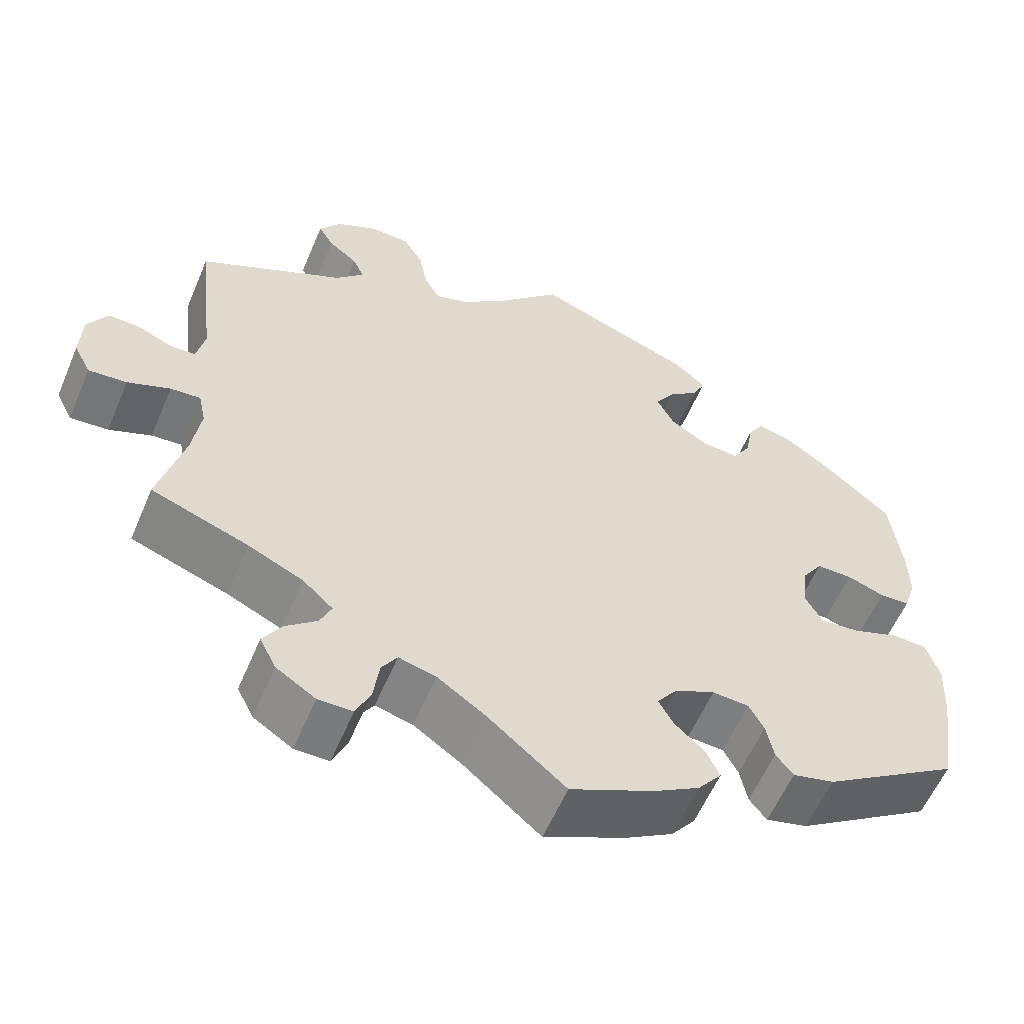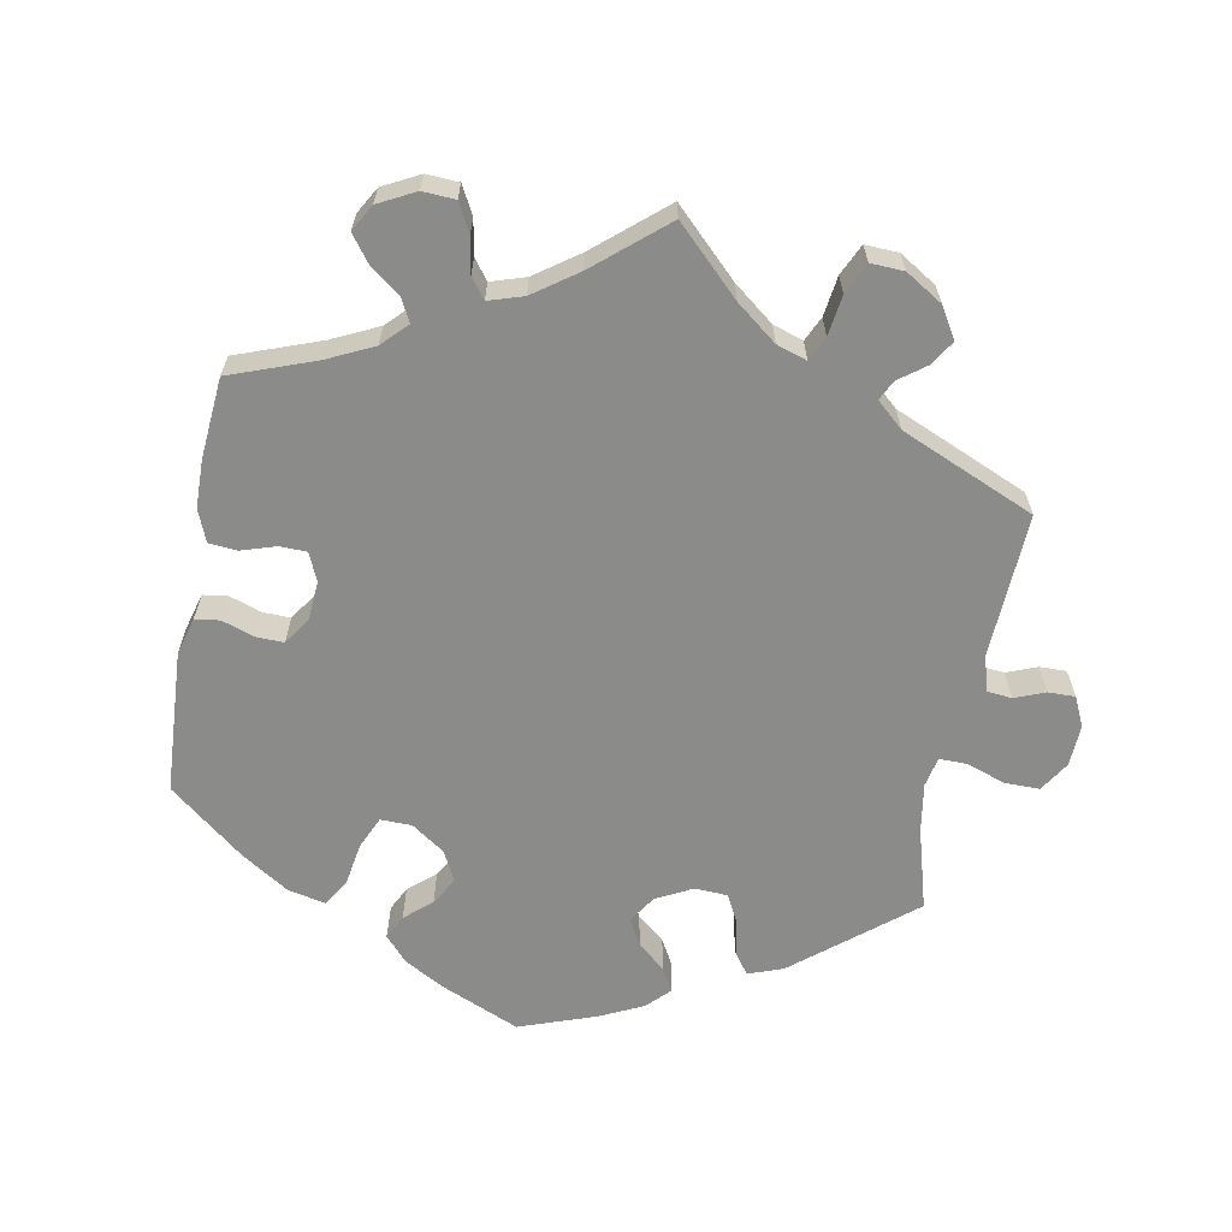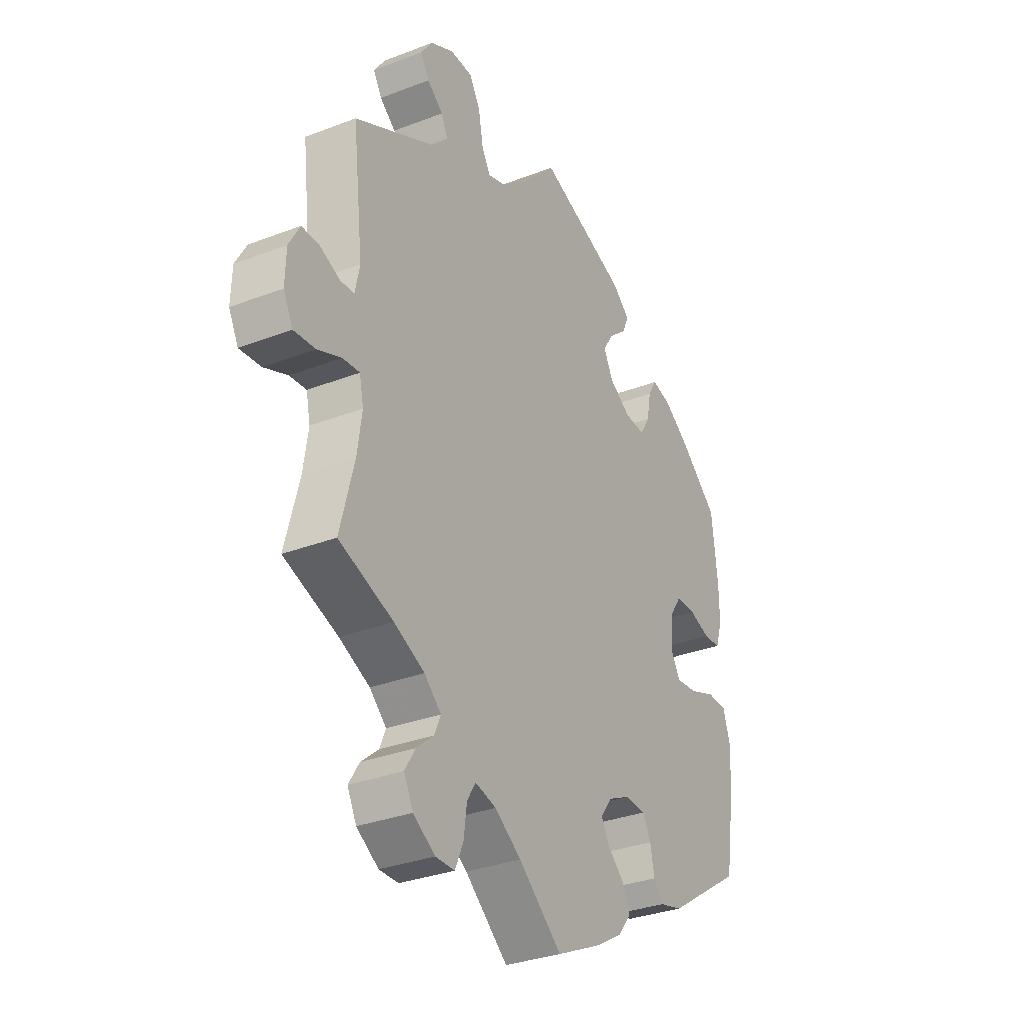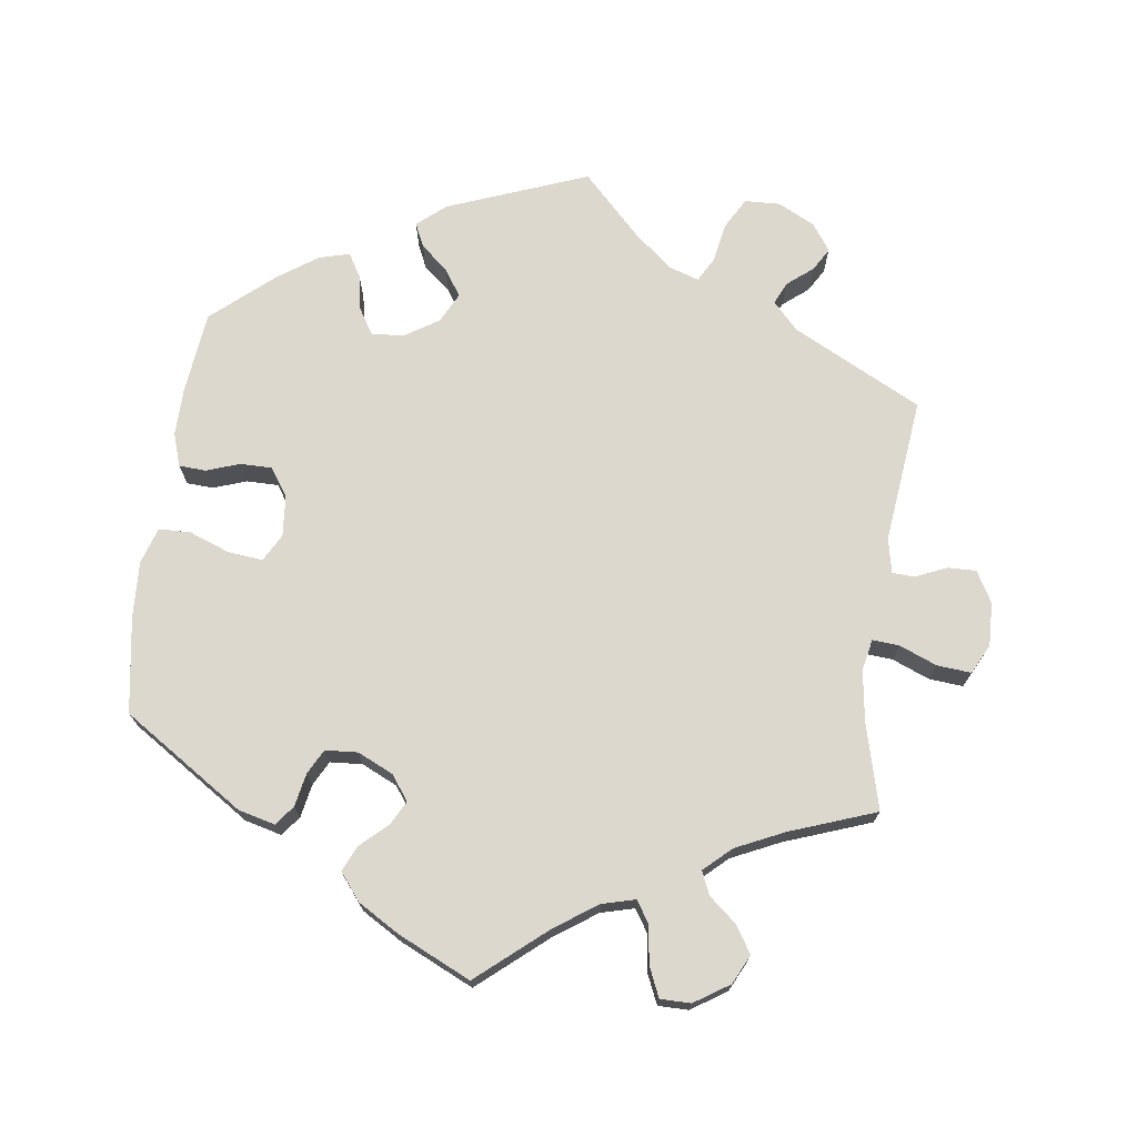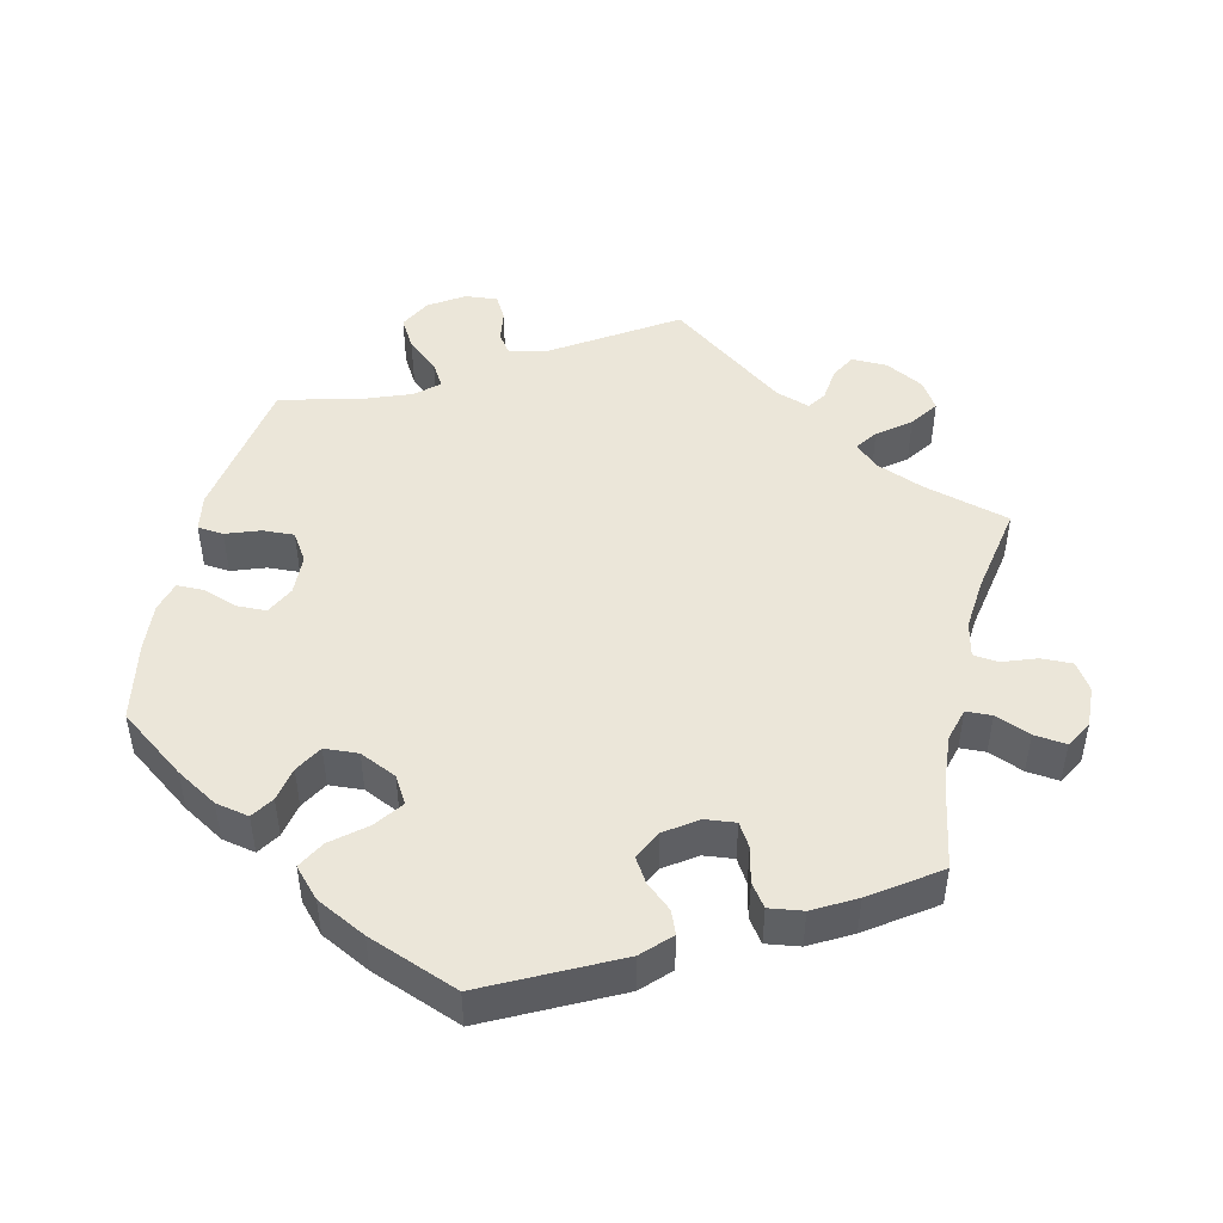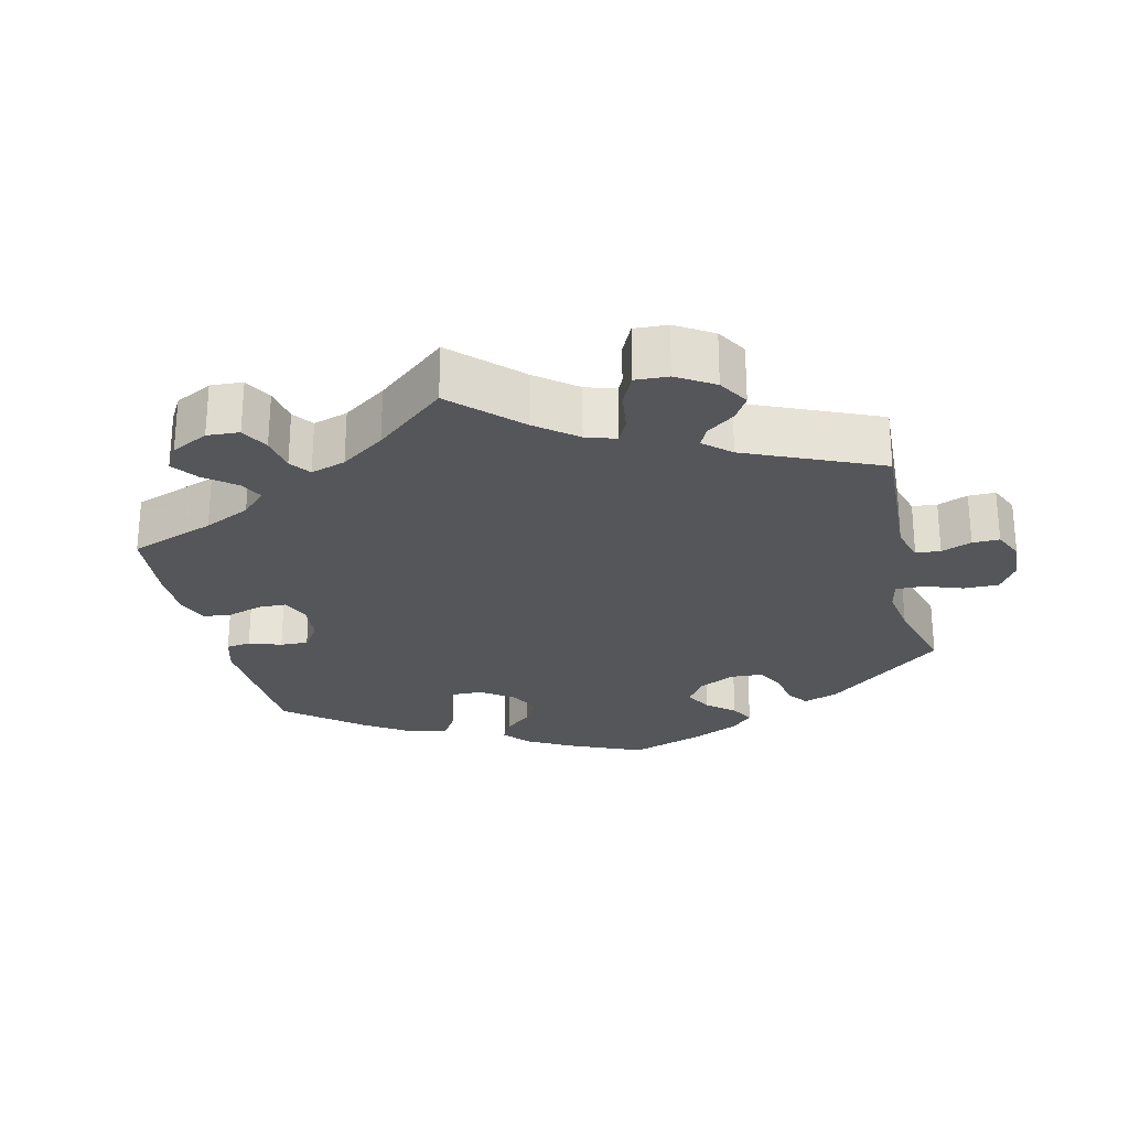
<metadata>
{"format":"obj","ext":"obj","renderer":"f3d","projection":"perspective","resolution":1024,"background":"white","views":[{"elev":-58.3,"azim":-22.9,"up":"+Z"},{"elev":-63.7,"azim":-130.4,"up":"+Y"},{"elev":-31.9,"azim":-61.5,"up":"+Z"},{"elev":72.2,"azim":-172.4,"up":"+Y"},{"elev":47.5,"azim":133.1,"up":"+Y"},{"elev":-26.1,"azim":-106.7,"up":"+Y"}]}
</metadata>
<code>
v -0.322 0.07 0.38
v -0.287 0.07 0.417
v -0.301 0.07 0.448
v -0.336 0.07 0.476
v -0.355 0.07 0.508
v -0.329 0.07 0.545
v -0.278 0.07 0.571
v -0.229 0.07 0.569
v -0.205 0.07 0.527
v -0.195 0.07 0.472
v -0.176 0.07 0.438
v -0.136 0.07 0.451
v -0.083 0.07 0.494
v -0.001 0.07 0.578
v 0.193 0.07 0.504
v 0.232 0.07 0.471
v 0.217 0.07 0.438
v 0.179 0.07 0.406
v 0.155 0.07 0.369
v 0.176 0.07 0.328
v 0.223 0.07 0.298
v 0.268 0.07 0.295
v 0.29 0.07 0.331
v 0.299 0.07 0.38
v 0.318 0.07 0.412
v 0.36 0.07 0.401
v 0.415 0.07 0.363
v 0.5 0.07 0.29
v 0.513 0.07 0.176
v 0.514 0.07 0.11
v 0.499 0.07 0.065
v 0.462 0.07 0.063
v 0.416 0.07 0.079
v 0.372 0.07 0.079
v 0.346 0.07 0.04
v 0.341 0.07 -0.016
v 0.362 0.07 -0.054
v 0.41 0.07 -0.049
v 0.466 0.07 -0.028
v 0.51 0.07 -0.029
v 0.526 0.07 -0.08
v 0.522 0.07 -0.157
v 0.501 0.07 -0.289
v 0.334 0.07 -0.398
v 0.283 0.07 -0.411
v 0.262 0.07 -0.384
v 0.253 0.07 -0.338
v 0.235 0.07 -0.304
v 0.19 0.07 -0.301
v 0.141 0.07 -0.324
v 0.116 0.07 -0.358
v 0.134 0.07 -0.391
v 0.171 0.07 -0.425
v 0.187 0.07 -0.46
v 0.158 0.07 -0.497
v 0.101 0.07 -0.531
v 0 0.07 -0.578
v -0.095 0.07 -0.498
v -0.153 0.07 -0.458
v -0.199 0.07 -0.446
v -0.218 0.07 -0.476
v -0.225 0.07 -0.528
v -0.243 0.07 -0.569
v -0.285 0.07 -0.569
v -0.333 0.07 -0.538
v -0.353 0.07 -0.498
v -0.33 0.07 -0.461
v -0.292 0.07 -0.429
v -0.278 0.07 -0.397
v -0.315 0.07 -0.363
v -0.382 0.07 -0.332
v -0.501 0.07 -0.289
v -0.47 0.07 -0.17
v -0.46 0.07 -0.1
v -0.469 0.07 -0.057
v -0.506 0.07 -0.06
v -0.558 0.07 -0.081
v -0.605 0.07 -0.085
v -0.626 0.07 -0.044
v -0.624 0.07 0.016
v -0.6 0.07 0.059
v -0.561 0.07 0.058
v -0.517 0.07 0.039
v -0.487 0.07 0.041
v -0.477 0.07 0.089
v -0.5 0.07 0.289
v -0.322 0 0.38
v -0.287 0 0.417
v -0.301 0 0.448
v -0.336 0 0.476
v -0.355 0 0.508
v -0.329 0 0.545
v -0.278 0 0.571
v -0.229 0 0.569
v -0.205 0 0.527
v -0.195 0 0.472
v -0.176 0 0.438
v -0.136 0 0.451
v -0.083 0 0.494
v -0.001 0 0.578
v 0.193 0 0.504
v 0.232 0 0.471
v 0.217 0 0.438
v 0.179 0 0.406
v 0.155 0 0.369
v 0.176 0 0.328
v 0.223 0 0.298
v 0.268 0 0.295
v 0.29 0 0.331
v 0.299 0 0.38
v 0.318 0 0.412
v 0.36 0 0.401
v 0.415 0 0.363
v 0.5 0 0.29
v 0.513 0 0.176
v 0.514 0 0.11
v 0.499 0 0.065
v 0.462 0 0.063
v 0.416 0 0.079
v 0.372 0 0.079
v 0.346 0 0.04
v 0.341 0 -0.016
v 0.362 0 -0.054
v 0.41 0 -0.049
v 0.466 0 -0.028
v 0.51 0 -0.029
v 0.526 0 -0.08
v 0.522 0 -0.157
v 0.501 0 -0.289
v 0.334 0 -0.398
v 0.283 0 -0.411
v 0.262 0 -0.384
v 0.253 0 -0.338
v 0.235 0 -0.304
v 0.19 0 -0.301
v 0.141 0 -0.324
v 0.116 0 -0.358
v 0.134 0 -0.391
v 0.171 0 -0.425
v 0.187 0 -0.46
v 0.158 0 -0.497
v 0.101 0 -0.531
v 0 0 -0.578
v -0.095 0 -0.498
v -0.153 0 -0.458
v -0.199 0 -0.446
v -0.218 0 -0.476
v -0.225 0 -0.528
v -0.243 0 -0.569
v -0.285 0 -0.569
v -0.333 0 -0.538
v -0.353 0 -0.498
v -0.33 0 -0.461
v -0.292 0 -0.429
v -0.278 0 -0.397
v -0.315 0 -0.363
v -0.382 0 -0.332
v -0.501 0 -0.289
v -0.47 0 -0.17
v -0.46 0 -0.1
v -0.469 0 -0.057
v -0.506 0 -0.06
v -0.558 0 -0.081
v -0.605 0 -0.085
v -0.626 0 -0.044
v -0.624 0 0.016
v -0.6 0 0.059
v -0.561 0 0.058
v -0.517 0 0.039
v -0.487 0 0.041
v -0.477 0 0.089
v -0.5 0 0.289
f 85 86 1
f 84 85 1 2
f 80 81 82 83
f 80 83 84
f 79 80 84
f 76 77 78 79
f 75 76 79 84
f 74 75 84 2
f 71 72 73
f 70 71 73 74
f 69 70 74 2
f 65 66 67 68
f 65 68 69
f 64 65 69
f 61 62 63 64
f 60 61 64 69
f 59 60 69 2
f 55 56 57 58
f 55 58 59 2
f 52 53 54 55
f 51 52 55
f 44 45 46 47
f 44 47 48
f 43 44 48
f 42 43 48 49
f 38 39 40 41
f 37 38 41 42
f 30 31 32 33
f 30 33 34
f 29 30 34
f 28 29 34
f 27 28 34 35
f 23 24 25 26
f 22 23 26 27
f 15 16 17 18
f 13 14 15 18
f 12 13 18 19
f 11 12 19 20
f 7 8 9 10
f 7 10 11
f 6 7 11
f 3 4 5 6
f 3 6 11
f 51 55 2 3
f 50 51 3 11
f 49 50 11 20
f 37 42 49
f 36 37 49
f 35 36 49 20
f 22 27 35
f 21 22 35
f 20 21 35
f 87 172 171
f 88 87 171 170
f 169 168 167 166
f 170 169 166
f 170 166 165
f 165 164 163 162
f 170 165 162 161
f 88 170 161 160
f 159 158 157
f 160 159 157 156
f 88 160 156 155
f 154 153 152 151
f 155 154 151
f 155 151 150
f 150 149 148 147
f 155 150 147 146
f 88 155 146 145
f 144 143 142 141
f 88 145 144 141
f 141 140 139 138
f 141 138 137
f 133 132 131 130
f 134 133 130
f 134 130 129
f 135 134 129 128
f 127 126 125 124
f 128 127 124 123
f 119 118 117 116
f 120 119 116
f 120 116 115
f 120 115 114
f 121 120 114 113
f 112 111 110 109
f 113 112 109 108
f 104 103 102 101
f 104 101 100 99
f 105 104 99 98
f 106 105 98 97
f 96 95 94 93
f 97 96 93
f 97 93 92
f 92 91 90 89
f 97 92 89
f 89 88 141 137
f 97 89 137 136
f 106 97 136 135
f 135 128 123
f 135 123 122
f 106 135 122 121
f 121 113 108
f 121 108 107
f 121 107 106
f 1 87 88 2
f 2 88 89 3
f 3 89 90 4
f 4 90 91 5
f 5 91 92 6
f 6 92 93 7
f 7 93 94 8
f 8 94 95 9
f 9 95 96 10
f 10 96 97 11
f 11 97 98 12
f 12 98 99 13
f 13 99 100 14
f 14 100 101 15
f 15 101 102 16
f 16 102 103 17
f 17 103 104 18
f 18 104 105 19
f 19 105 106 20
f 20 106 107 21
f 21 107 108 22
f 22 108 109 23
f 23 109 110 24
f 24 110 111 25
f 25 111 112 26
f 26 112 113 27
f 27 113 114 28
f 28 114 115 29
f 29 115 116 30
f 30 116 117 31
f 31 117 118 32
f 32 118 119 33
f 33 119 120 34
f 34 120 121 35
f 35 121 122 36
f 36 122 123 37
f 37 123 124 38
f 38 124 125 39
f 39 125 126 40
f 40 126 127 41
f 41 127 128 42
f 42 128 129 43
f 43 129 130 44
f 44 130 131 45
f 45 131 132 46
f 46 132 133 47
f 47 133 134 48
f 48 134 135 49
f 49 135 136 50
f 50 136 137 51
f 51 137 138 52
f 52 138 139 53
f 53 139 140 54
f 54 140 141 55
f 55 141 142 56
f 56 142 143 57
f 57 143 144 58
f 58 144 145 59
f 59 145 146 60
f 60 146 147 61
f 61 147 148 62
f 62 148 149 63
f 63 149 150 64
f 64 150 151 65
f 65 151 152 66
f 66 152 153 67
f 67 153 154 68
f 68 154 155 69
f 69 155 156 70
f 70 156 157 71
f 71 157 158 72
f 72 158 159 73
f 73 159 160 74
f 74 160 161 75
f 75 161 162 76
f 76 162 163 77
f 77 163 164 78
f 78 164 165 79
f 79 165 166 80
f 80 166 167 81
f 81 167 168 82
f 82 168 169 83
f 83 169 170 84
f 84 170 171 85
f 85 171 172 86
f 86 172 87 1

</code>
